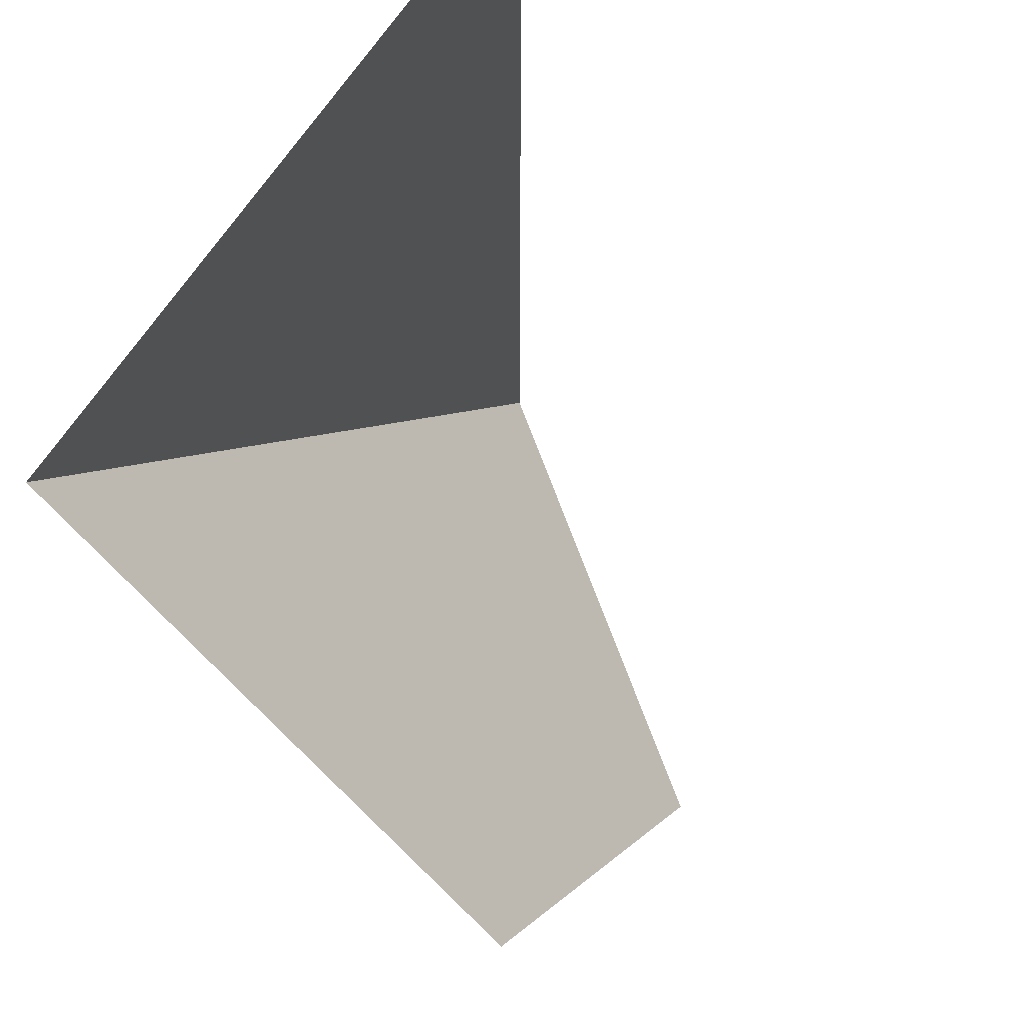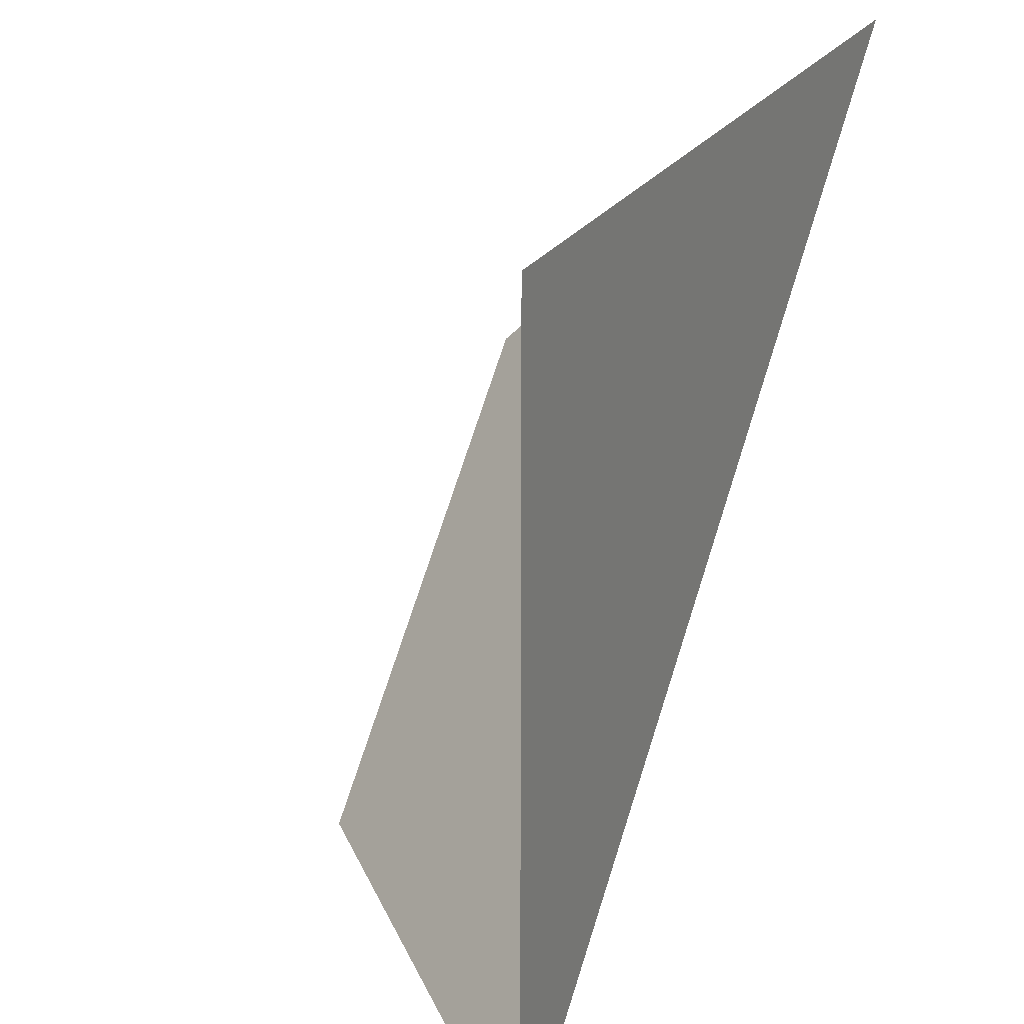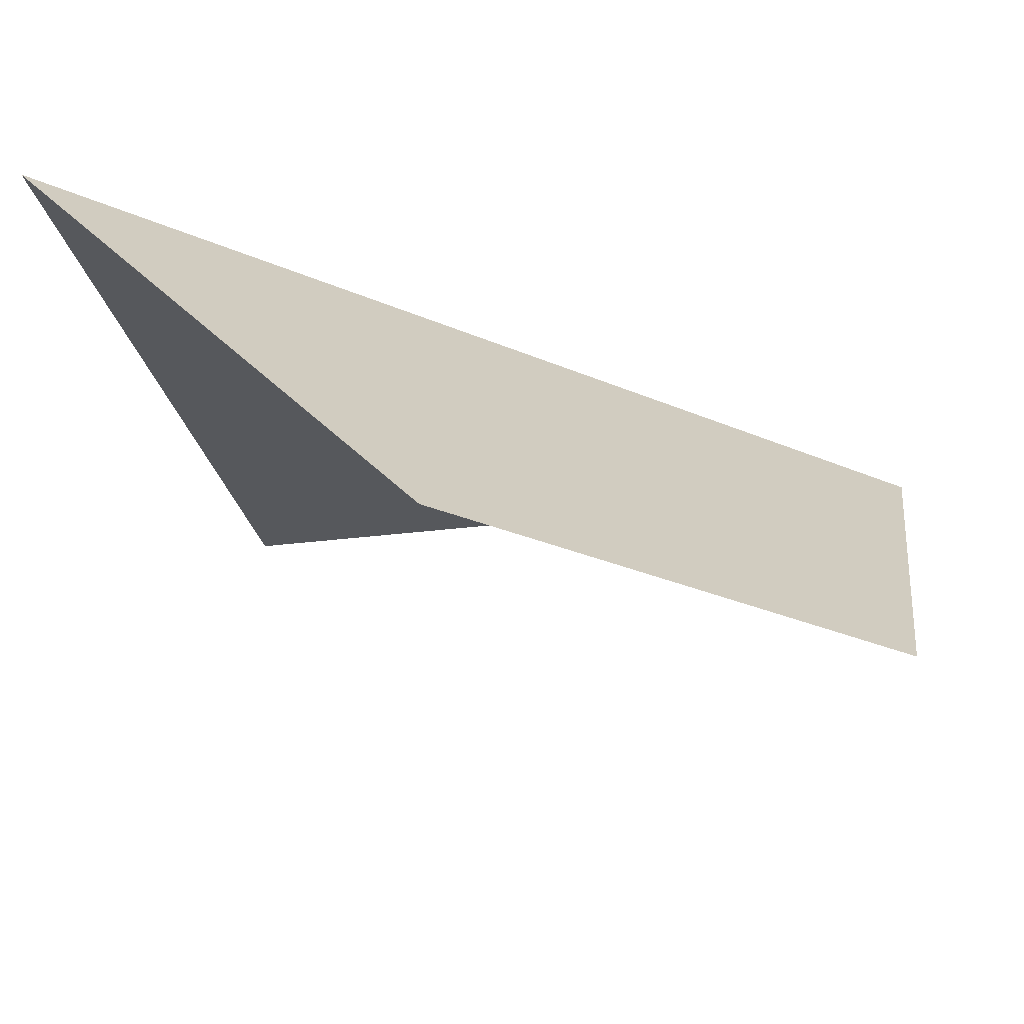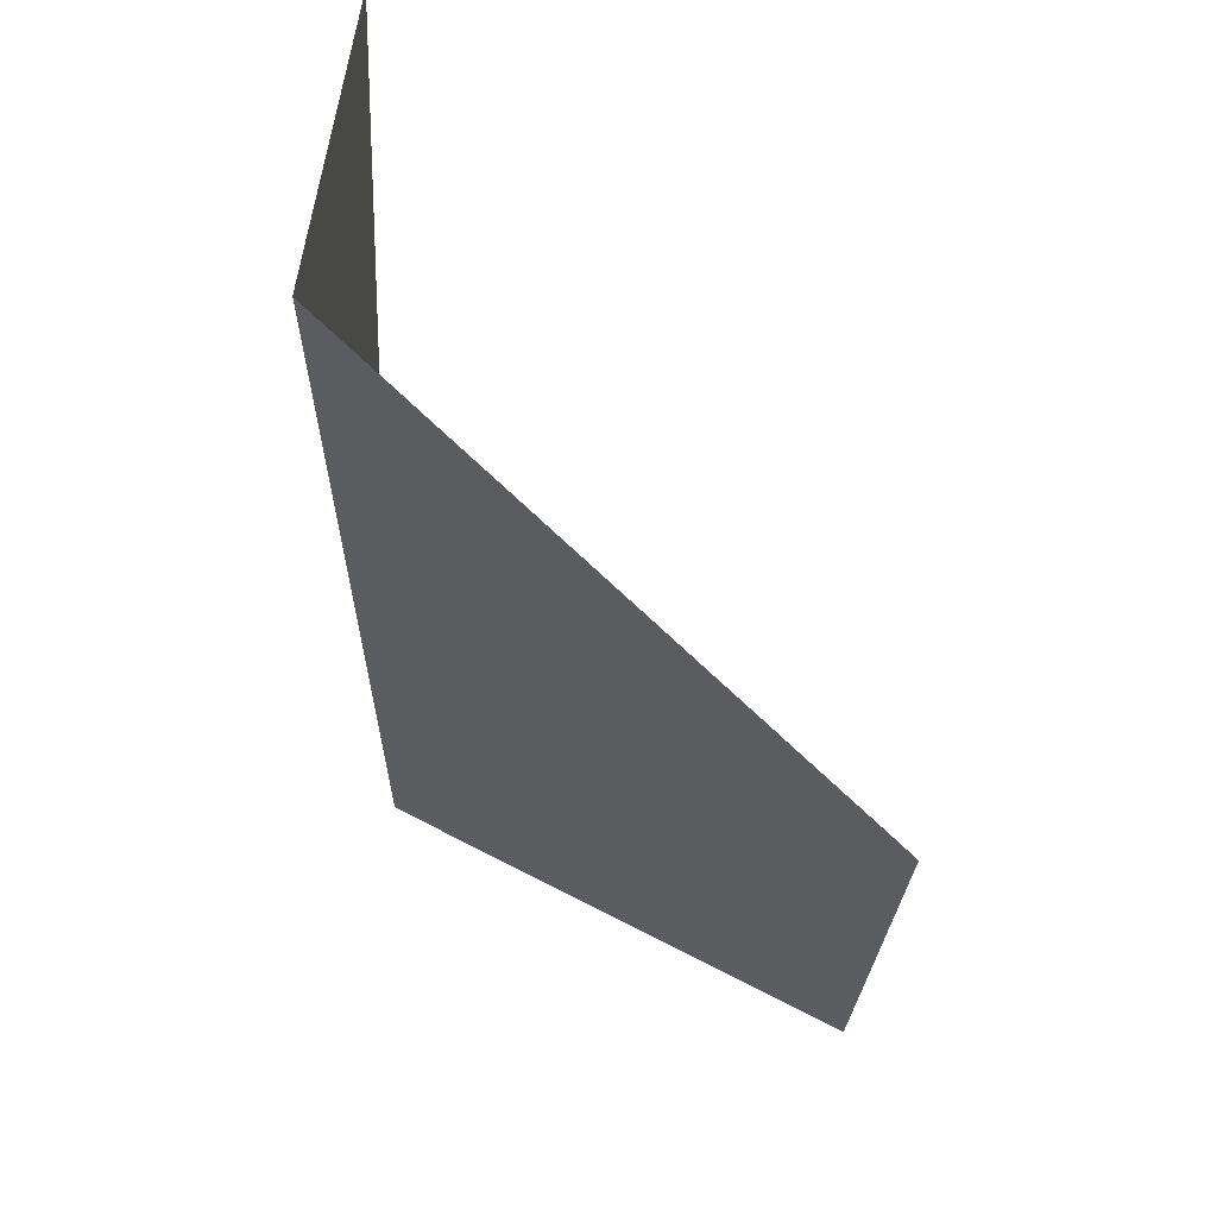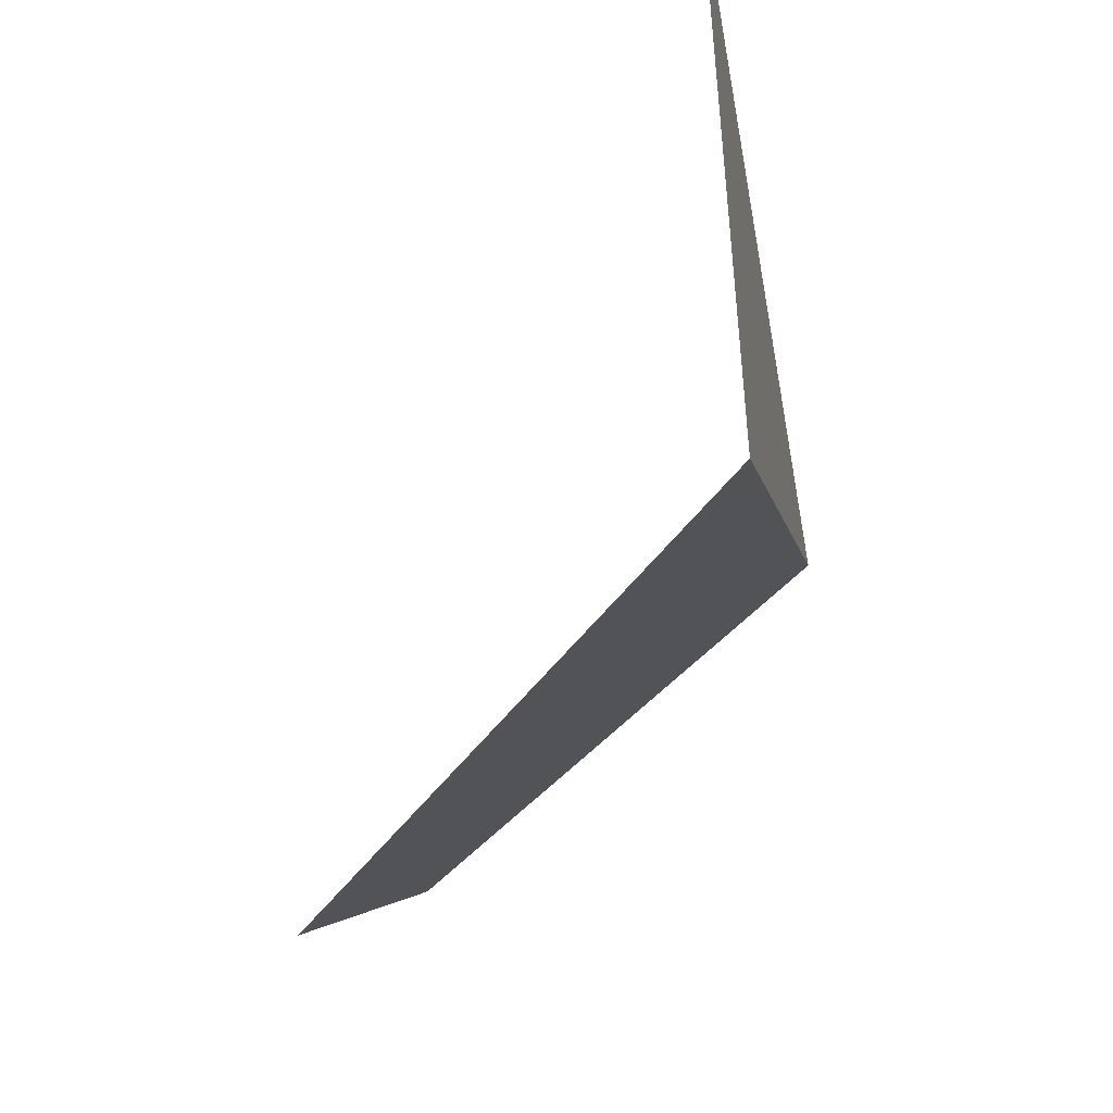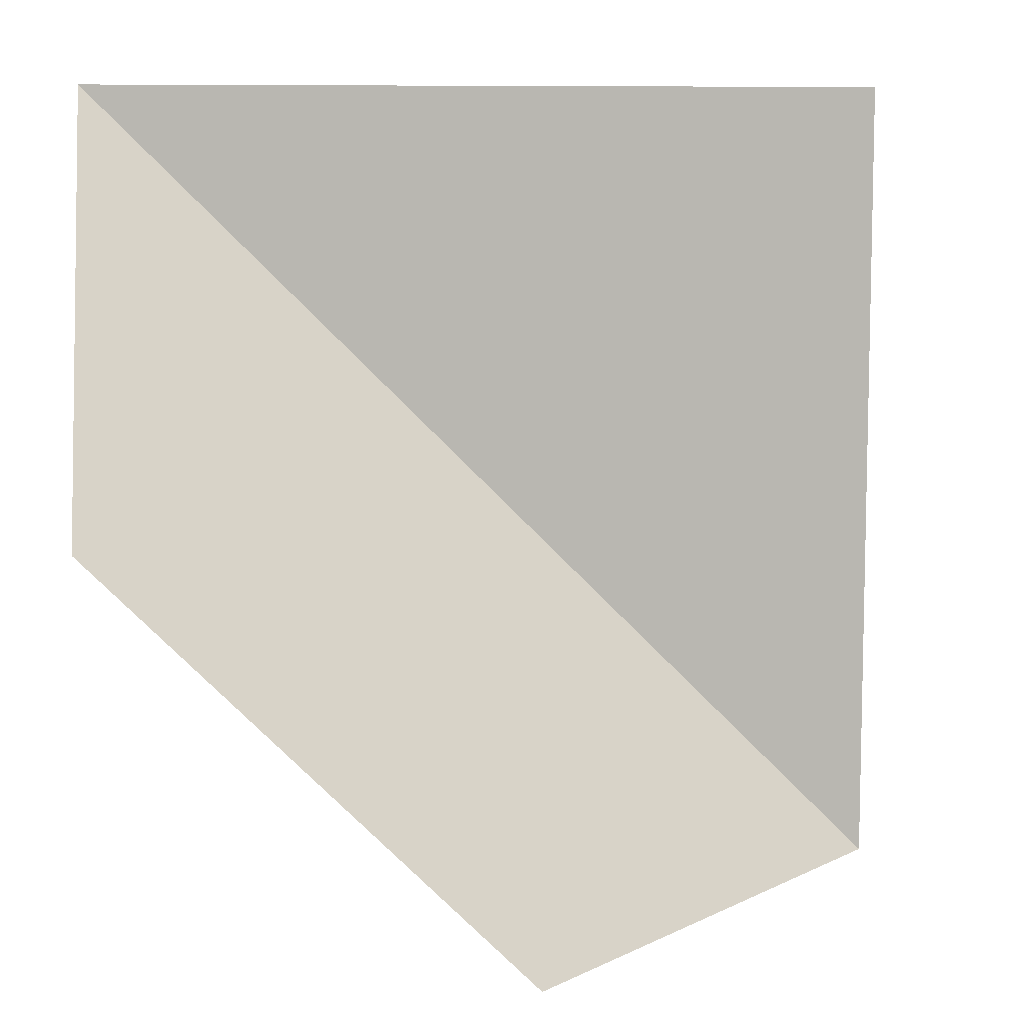
<metadata>
{"format":"obj","ext":"obj","renderer":"f3d","projection":"perspective","resolution":1024,"background":"white","views":[{"elev":54.2,"azim":117.7,"up":"+Y"},{"elev":25.3,"azim":-64.3,"up":"+Y"},{"elev":-27.9,"azim":11.3,"up":"+Z"},{"elev":25.2,"azim":88.9,"up":"+Y"},{"elev":-49.2,"azim":-79.7,"up":"+Y"},{"elev":8.4,"azim":172.3,"up":"+Y"}]}
</metadata>
<code>
o 0101_0100
v 0 0 0
v 1 0 -1
v 1 1 0
v -1 1 0
v 0 -1 -1
v -1 -1 0
f 2 1 5
f 3 1 2
f 1 3 4
f 1 4 6
f 5 1 6

</code>
